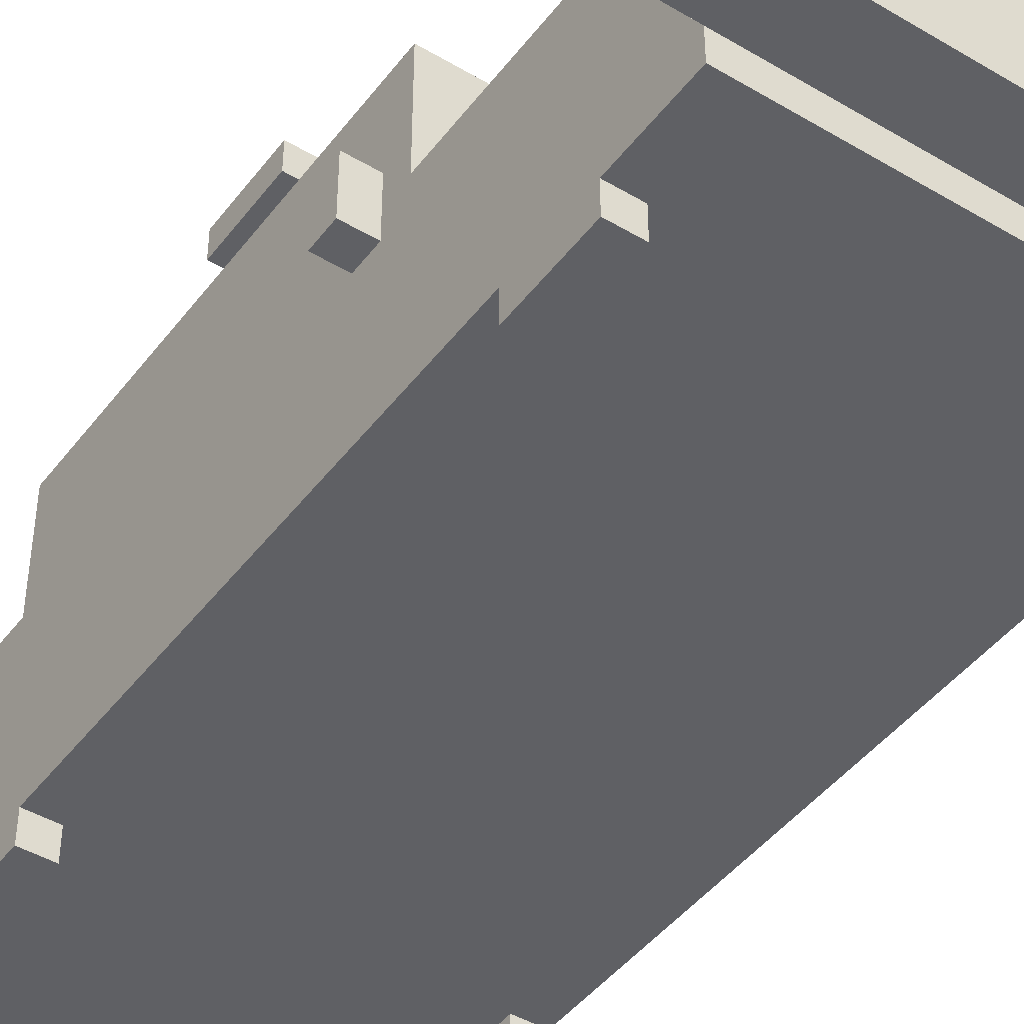
<metadata>
{"format":"obj","ext":"obj","renderer":"f3d","projection":"perspective","resolution":1024,"background":"white","views":[{"elev":-44.8,"azim":145.3,"up":"+Y"}]}
</metadata>
<code>
o
v 19.8 0.2 3.1
v 19.8 0.2 2.8
v 19.8 0.2 -0.1
v 19.8 0.2 -0.3
v 19.8 0.4 3.1
v 19.8 0.4 2.8
v 19.8 0.4 -0.1
v 19.8 0.4 -0.3
v 19.8 0.6 1
v 19.8 0.6 0.9
v 19.8 0.8 1
v 19.8 0.8 0.9
v 19.9 0 2.5
v 19.9 0 2.2
v 19.9 0 0.5
v 19.9 0 0.2
v 19.9 0.1 2.8
v 19.9 0.1 2.6
v 19.9 0.1 2.5
v 19.9 0.1 2.2
v 19.9 0.1 2.1
v 19.9 0.1 0.6
v 19.9 0.1 0.5
v 19.9 0.1 0.2
v 19.9 0.1 0.1
v 19.9 0.1 -0.1
v 19.9 0.2 2.8
v 19.9 0.2 1.4
v 19.9 0.2 1.2
v 19.9 0.2 -0.1
v 19.9 0.3 1.5
v 19.9 0.3 1.4
v 19.9 0.3 1.2
v 19.9 0.3 1.1
v 19.9 0.4 3
v 19.9 0.4 2.8
v 19.9 0.4 2.6
v 19.9 0.4 2.5
v 19.9 0.4 2.2
v 19.9 0.4 2.1
v 19.9 0.4 0.6
v 19.9 0.4 0.5
v 19.9 0.4 0.2
v 19.9 0.4 0.1
v 19.9 0.4 -0.1
v 19.9 0.4 -0.2
v 19.9 0.5 3
v 19.9 0.5 2.9
v 19.9 0.5 2.8
v 19.9 0.5 2.5
v 19.9 0.5 2.2
v 19.9 0.5 1.5
v 19.9 0.5 1.4
v 19.9 0.5 1.2
v 19.9 0.5 1.1
v 19.9 0.5 0.5
v 19.9 0.5 0.2
v 19.9 0.5 -0.1
v 19.9 0.6 3
v 19.9 0.6 2.9
v 19.9 0.6 2.8
v 19.9 0.6 1.4
v 19.9 0.6 1.2
v 19.9 0.6 1
v 19.9 0.6 0.9
v 19.9 0.6 -0.1
v 19.9 0.7 3
v 19.9 0.7 2.3
v 19.9 0.7 2.1
v 19.9 0.7 1.7
v 19.9 0.7 1.6
v 19.9 0.7 1
v 19.9 0.7 0.9
v 19.9 0.7 0.8
v 19.9 0.7 -0.2
v 19.9 0.8 1
v 19.9 0.8 0.9
v 19.9 1 2.1
v 19.9 1 1.7
v 19.9 1 1.6
v 19.9 1 0.9
v 19.9 1.1 2.3
v 19.9 1.1 0.8
v 19.9 1.2 1.6
v 19.9 1.2 1.3
v 19.9 1.3 1.6
v 19.9 1.3 1.3
v 20 1.1 1.6
v 20 1.1 1.3
v 20 1.2 1.6
v 20 1.2 1.3
v 21 0.4 1.9
v 21 0.4 1.1
v 21 0.7 1.9
v 21 0.7 1.8
v 21 0.7 1.1
v 21 1.1 1.6
v 21 1.1 1.3
v 21 1.2 1.6
v 21 1.2 1.3
v 21.1 0 2.5
v 21.1 0 2.2
v 21.1 0 0.5
v 21.1 0 0.2
v 21.1 0.1 2.8
v 21.1 0.1 2.6
v 21.1 0.1 2.5
v 21.1 0.1 2.2
v 21.1 0.1 0.5
v 21.1 0.1 0.2
v 21.1 0.2 2.8
v 21.1 0.2 2.6
v 20 0 2.5
v 20 0 2.2
v 20 0 0.5
v 20 0 0.2
v 20 0.1 2.8
v 20 0.1 2.6
v 20 0.1 2.5
v 20 0.1 2.2
v 20 0.1 0.5
v 20 0.1 0.2
v 20 0.2 2.8
v 20 0.2 2.6
v 20.1 0.4 1.9
v 20.1 0.4 1.1
v 20.1 0.7 1.9
v 20.1 0.7 1.8
v 20.1 0.7 1.1
v 20.1 1.1 1.6
v 20.1 1.1 1.3
v 20.1 1.2 1.6
v 20.1 1.2 1.3
v 21.1 1.1 1.6
v 21.1 1.1 1.3
v 21.1 1.2 1.6
v 21.1 1.2 1.3
v 21.2 0 2.5
v 21.2 0 2.2
v 21.2 0 0.5
v 21.2 0 0.2
v 21.2 0.1 2.8
v 21.2 0.1 2.6
v 21.2 0.1 2.5
v 21.2 0.1 2.2
v 21.2 0.1 2.1
v 21.2 0.1 0.6
v 21.2 0.1 0.5
v 21.2 0.1 0.2
v 21.2 0.1 0.1
v 21.2 0.1 -0.1
v 21.2 0.2 2.8
v 21.2 0.2 1.4
v 21.2 0.2 1.2
v 21.2 0.2 -0.1
v 21.2 0.3 1.5
v 21.2 0.3 1.4
v 21.2 0.3 1.2
v 21.2 0.3 1.1
v 21.2 0.4 3
v 21.2 0.4 2.8
v 21.2 0.4 2.6
v 21.2 0.4 2.5
v 21.2 0.4 2.2
v 21.2 0.4 2.1
v 21.2 0.4 0.6
v 21.2 0.4 0.5
v 21.2 0.4 0.2
v 21.2 0.4 0.1
v 21.2 0.4 -0.1
v 21.2 0.4 -0.2
v 21.2 0.5 3
v 21.2 0.5 2.9
v 21.2 0.5 2.5
v 21.2 0.5 2.2
v 21.2 0.5 1.5
v 21.2 0.5 1.4
v 21.2 0.5 1.2
v 21.2 0.5 1.1
v 21.2 0.5 0.5
v 21.2 0.5 0.2
v 21.2 0.5 -0.1
v 21.2 0.6 3
v 21.2 0.6 2.9
v 21.2 0.6 1.4
v 21.2 0.6 1.2
v 21.2 0.6 1
v 21.2 0.6 0.9
v 21.2 0.6 -0.1
v 21.2 0.7 3
v 21.2 0.7 2.3
v 21.2 0.7 2.2
v 21.2 0.7 1.7
v 21.2 0.7 1.6
v 21.2 0.7 1
v 21.2 0.7 0.9
v 21.2 0.7 0.8
v 21.2 0.7 -0.2
v 21.2 0.8 1
v 21.2 0.8 0.9
v 21.2 1 2.2
v 21.2 1 1.7
v 21.2 1 1.6
v 21.2 1 0.9
v 21.2 1.1 2.3
v 21.2 1.1 0.8
v 21.2 1.2 1.6
v 21.2 1.2 1.3
v 21.2 1.3 1.6
v 21.2 1.3 1.3
v 21.3 0.2 3.1
v 21.3 0.2 2.8
v 21.3 0.2 -0.1
v 21.3 0.2 -0.3
v 21.3 0.4 3.1
v 21.3 0.4 2.8
v 21.3 0.4 -0.1
v 21.3 0.4 -0.3
v 21.3 0.6 1
v 21.3 0.6 0.9
v 21.3 0.8 1
v 21.3 0.8 0.9
v 19.8 0.2 3.1
v 19.8 0.4 3.1
v 21.3 0.2 3.1
v 21.3 0.4 3.1
v 19.9 0.4 3
v 19.9 0.5 3
v 19.9 0.6 3
v 19.9 0.7 3
v 20.2 0.5 3
v 20.2 0.6 3
v 20.3 0.4 3
v 20.3 0.6 3
v 20.8 0.4 3
v 20.8 0.6 3
v 20.9 0.5 3
v 20.9 0.6 3
v 21.2 0.4 3
v 21.2 0.5 3
v 21.2 0.6 3
v 21.2 0.7 3
v 19.9 0.1 2.8
v 19.9 0.2 2.8
v 20 0.1 2.8
v 20 0.2 2.8
v 21.1 0.1 2.8
v 21.1 0.2 2.8
v 21.2 0.1 2.8
v 21.2 0.2 2.8
v 20 0.1 2.6
v 20 0.2 2.6
v 21.1 0.1 2.6
v 21.1 0.2 2.6
v 19.9 0 2.5
v 19.9 0.1 2.5
v 20 0 2.5
v 20 0.1 2.5
v 21.1 0 2.5
v 21.1 0.1 2.5
v 21.2 0 2.5
v 21.2 0.1 2.5
v 19.9 0.7 2.3
v 19.9 1.1 2.3
v 20 0.7 2.3
v 20 1 2.3
v 21.1 0.7 2.3
v 21.1 1 2.3
v 21.2 0.7 2.3
v 21.2 1.1 2.3
v 19.9 1.2 1.6
v 19.9 1.3 1.6
v 20 1.1 1.6
v 20 1.2 1.6
v 20.1 1.1 1.6
v 20.1 1.2 1.6
v 20.3 1.2 1.6
v 20.3 1.3 1.6
v 20.8 1.2 1.6
v 20.8 1.3 1.6
v 21 1.1 1.6
v 21 1.2 1.6
v 21.1 1.1 1.6
v 21.1 1.2 1.6
v 21.2 1.2 1.6
v 21.2 1.3 1.6
v 20.1 0.4 1.1
v 20.1 0.7 1.1
v 21 0.4 1.1
v 21 0.7 1.1
v 19.8 0.6 1
v 19.8 0.8 1
v 19.9 0.6 1
v 19.9 0.7 1
v 19.9 0.8 1
v 21.2 0.6 1
v 21.2 0.7 1
v 21.2 0.8 1
v 21.3 0.6 1
v 21.3 0.8 1
v 19.9 0 0.5
v 19.9 0.1 0.5
v 20 0 0.5
v 20 0.1 0.5
v 21.1 0 0.5
v 21.1 0.1 0.5
v 21.2 0 0.5
v 21.2 0.1 0.5
v 19.8 0.2 -0.1
v 19.8 0.4 -0.1
v 19.9 0.2 -0.1
v 19.9 0.4 -0.1
v 21.2 0.2 -0.1
v 21.2 0.4 -0.1
v 21.3 0.2 -0.1
v 21.3 0.4 -0.1
v 19.8 0.2 2.8
v 19.8 0.4 2.8
v 19.9 0.2 2.8
v 19.9 0.4 2.8
v 21.2 0.2 2.8
v 21.2 0.4 2.8
v 21.3 0.2 2.8
v 21.3 0.4 2.8
v 19.9 0 2.2
v 19.9 0.1 2.2
v 20 0 2.2
v 20 0.1 2.2
v 21.1 0 2.2
v 21.1 0.1 2.2
v 21.2 0 2.2
v 21.2 0.1 2.2
v 20.1 0.4 1.9
v 20.1 0.7 1.9
v 20.3 0.4 1.9
v 20.3 0.7 1.9
v 20.8 0.4 1.9
v 20.8 0.7 1.9
v 21 0.4 1.9
v 21 0.7 1.9
v 19.9 1.2 1.3
v 19.9 1.3 1.3
v 20 1.1 1.3
v 20 1.2 1.3
v 20.1 1.1 1.3
v 20.1 1.2 1.3
v 20.3 1.2 1.3
v 20.3 1.3 1.3
v 20.8 1.2 1.3
v 20.8 1.3 1.3
v 21 1.1 1.3
v 21 1.2 1.3
v 21.1 1.1 1.3
v 21.1 1.2 1.3
v 21.2 1.2 1.3
v 21.2 1.3 1.3
v 19.8 0.6 0.9
v 19.8 0.8 0.9
v 19.9 0.6 0.9
v 19.9 0.7 0.9
v 19.9 0.8 0.9
v 21.2 0.6 0.9
v 21.2 0.7 0.9
v 21.2 0.8 0.9
v 21.3 0.6 0.9
v 21.3 0.8 0.9
v 19.9 0.7 0.8
v 19.9 1.1 0.8
v 20 0.7 0.8
v 20 1 0.8
v 21.1 0.7 0.8
v 21.1 1 0.8
v 21.2 0.7 0.8
v 21.2 1.1 0.8
v 19.9 0 0.2
v 19.9 0.1 0.2
v 20 0 0.2
v 20 0.1 0.2
v 21.1 0 0.2
v 21.1 0.1 0.2
v 21.2 0 0.2
v 21.2 0.1 0.2
v 19.9 0.1 -0.1
v 19.9 0.2 -0.1
v 20.1 0.1 -0.1
v 20.1 0.2 -0.1
v 21 0.1 -0.1
v 21 0.2 -0.1
v 21.2 0.1 -0.1
v 21.2 0.2 -0.1
v 19.9 0.4 -0.2
v 19.9 0.7 -0.2
v 20 0.5 -0.2
v 20 0.6 -0.2
v 20.3 0.5 -0.2
v 20.3 0.6 -0.2
v 20.4 0.4 -0.2
v 20.4 0.5 -0.2
v 20.7 0.4 -0.2
v 20.7 0.5 -0.2
v 20.8 0.5 -0.2
v 20.8 0.6 -0.2
v 21.1 0.5 -0.2
v 21.1 0.6 -0.2
v 21.2 0.4 -0.2
v 21.2 0.7 -0.2
v 19.8 0.2 -0.3
v 19.8 0.4 -0.3
v 21.3 0.2 -0.3
v 21.3 0.4 -0.3
v 19.9 0 2.5
v 20 0 2.5
v 21.1 0 2.5
v 21.2 0 2.5
v 19.9 0 2.2
v 20 0 2.2
v 21.1 0 2.2
v 21.2 0 2.2
v 19.9 0 0.5
v 20 0 0.5
v 21.1 0 0.5
v 21.2 0 0.5
v 19.9 0 0.2
v 20 0 0.2
v 21.1 0 0.2
v 21.2 0 0.2
v 19.9 0.1 2.8
v 20 0.1 2.8
v 21.1 0.1 2.8
v 21.2 0.1 2.8
v 19.9 0.1 2.6
v 20 0.1 2.6
v 21.1 0.1 2.6
v 21.2 0.1 2.6
v 19.9 0.1 2.5
v 20 0.1 2.5
v 21.1 0.1 2.5
v 21.2 0.1 2.5
v 19.9 0.1 2.2
v 20 0.1 2.2
v 21.1 0.1 2.2
v 21.2 0.1 2.2
v 19.9 0.1 2.1
v 20 0.1 2.1
v 21.1 0.1 2.1
v 21.2 0.1 2.1
v 19.9 0.1 0.6
v 20 0.1 0.6
v 21.1 0.1 0.6
v 21.2 0.1 0.6
v 19.9 0.1 0.5
v 20 0.1 0.5
v 21.1 0.1 0.5
v 21.2 0.1 0.5
v 19.9 0.1 0.2
v 20 0.1 0.2
v 21.1 0.1 0.2
v 21.2 0.1 0.2
v 19.9 0.1 0.1
v 20 0.1 0.1
v 20.1 0.1 0.1
v 21 0.1 0.1
v 21.1 0.1 0.1
v 21.2 0.1 0.1
v 20 0.1 0
v 20.1 0.1 0
v 21 0.1 0
v 21.1 0.1 0
v 19.9 0.1 -0.1
v 20.1 0.1 -0.1
v 21 0.1 -0.1
v 21.2 0.1 -0.1
v 19.8 0.2 3.1
v 21.3 0.2 3.1
v 19.8 0.2 2.8
v 19.9 0.2 2.8
v 20 0.2 2.8
v 21.1 0.2 2.8
v 21.2 0.2 2.8
v 21.3 0.2 2.8
v 20 0.2 2.6
v 21.1 0.2 2.6
v 19.8 0.2 -0.1
v 19.9 0.2 -0.1
v 20.1 0.2 -0.1
v 21 0.2 -0.1
v 21.2 0.2 -0.1
v 21.3 0.2 -0.1
v 19.9 0.2 -0.2
v 21.2 0.2 -0.2
v 19.8 0.2 -0.3
v 21.3 0.2 -0.3
v 19.8 0.6 1
v 19.9 0.6 1
v 21.2 0.6 1
v 21.3 0.6 1
v 19.8 0.6 0.9
v 19.9 0.6 0.9
v 21.2 0.6 0.9
v 21.3 0.6 0.9
v 20.1 0.7 1.9
v 20.3 0.7 1.9
v 20.8 0.7 1.9
v 21 0.7 1.9
v 20.1 0.7 1.8
v 21 0.7 1.8
v 20.1 0.7 1.1
v 21 0.7 1.1
v 19.9 1.2 1.6
v 20 1.2 1.6
v 20.1 1.2 1.6
v 20.3 1.2 1.6
v 20.8 1.2 1.6
v 21 1.2 1.6
v 21.1 1.2 1.6
v 21.2 1.2 1.6
v 19.9 1.2 1.3
v 20 1.2 1.3
v 20.1 1.2 1.3
v 20.3 1.2 1.3
v 20.8 1.2 1.3
v 21 1.2 1.3
v 21.1 1.2 1.3
v 21.2 1.2 1.3
v 19.8 0.4 3.1
v 21.3 0.4 3.1
v 19.9 0.4 3
v 20.3 0.4 3
v 20.8 0.4 3
v 21.2 0.4 3
v 19.8 0.4 2.8
v 19.9 0.4 2.8
v 21.2 0.4 2.8
v 21.3 0.4 2.8
v 20.1 0.4 1.9
v 20.3 0.4 1.9
v 20.8 0.4 1.9
v 21 0.4 1.9
v 20.1 0.4 1.1
v 21 0.4 1.1
v 19.8 0.4 -0.1
v 19.9 0.4 -0.1
v 21.2 0.4 -0.1
v 21.3 0.4 -0.1
v 19.9 0.4 -0.2
v 20.4 0.4 -0.2
v 20.7 0.4 -0.2
v 21.2 0.4 -0.2
v 19.8 0.4 -0.3
v 21.3 0.4 -0.3
v 19.9 0.7 3
v 21.2 0.7 3
v 19.9 0.7 2.3
v 20 0.7 2.3
v 21.1 0.7 2.3
v 21.2 0.7 2.3
v 19.9 0.7 0.8
v 20 0.7 0.8
v 21.1 0.7 0.8
v 21.2 0.7 0.8
v 19.9 0.7 -0.2
v 21.2 0.7 -0.2
v 19.8 0.8 1
v 19.9 0.8 1
v 21.2 0.8 1
v 21.3 0.8 1
v 19.8 0.8 0.9
v 19.9 0.8 0.9
v 21.2 0.8 0.9
v 21.3 0.8 0.9
v 19.9 1.1 2.3
v 21.2 1.1 2.3
v 20 1.1 1.6
v 20.1 1.1 1.6
v 21 1.1 1.6
v 21.1 1.1 1.6
v 20 1.1 1.3
v 20.1 1.1 1.3
v 21 1.1 1.3
v 21.1 1.1 1.3
v 19.9 1.1 0.8
v 21.2 1.1 0.8
v 19.9 1.3 1.6
v 20.3 1.3 1.6
v 20.8 1.3 1.6
v 21.2 1.3 1.6
v 19.9 1.3 1.3
v 20.3 1.3 1.3
v 20.8 1.3 1.3
v 21.2 1.3 1.3
f 5 2 1
f 6 2 5
f 7 4 3
f 8 4 7
f 11 10 9
f 12 10 11
f 19 14 13
f 20 14 19
f 23 16 15
f 24 16 23
f 27 18 17
f 28 22 21
f 29 22 28
f 30 26 25
f 31 28 21
f 32 29 28
f 32 28 31
f 33 22 29
f 33 29 32
f 34 22 33
f 36 18 27
f 37 19 18
f 37 18 36
f 38 20 19
f 38 19 37
f 39 21 20
f 39 20 38
f 40 31 21
f 40 21 39
f 41 22 34
f 41 23 22
f 42 24 23
f 42 23 41
f 43 25 24
f 43 24 42
f 44 30 25
f 44 25 43
f 45 30 44
f 47 36 35
f 47 37 36
f 47 38 37
f 48 38 47
f 49 38 48
f 50 39 38
f 50 38 49
f 51 40 39
f 51 39 50
f 52 32 31
f 52 40 51
f 52 31 40
f 52 33 32
f 52 34 33
f 53 34 52
f 54 34 53
f 55 41 34
f 55 34 54
f 55 42 41
f 56 43 42
f 56 42 55
f 57 46 45
f 57 43 56
f 57 44 43
f 57 45 44
f 58 46 57
f 59 48 47
f 60 49 48
f 60 48 59
f 61 51 50
f 61 49 60
f 61 52 51
f 61 50 49
f 61 53 52
f 62 54 53
f 62 53 61
f 63 56 55
f 63 54 62
f 63 58 57
f 63 57 56
f 63 55 54
f 64 58 63
f 65 58 64
f 66 46 58
f 66 58 65
f 67 60 59
f 67 62 61
f 67 64 63
f 67 63 62
f 67 61 60
f 68 64 67
f 69 64 68
f 70 64 69
f 71 64 70
f 72 64 71
f 73 66 65
f 74 66 73
f 75 46 66
f 75 66 74
f 76 72 71
f 77 74 73
f 78 69 68
f 78 70 69
f 79 71 70
f 79 70 78
f 80 76 71
f 80 71 79
f 80 77 76
f 81 74 77
f 81 77 80
f 82 79 78
f 82 80 79
f 82 81 80
f 82 78 68
f 83 74 81
f 83 81 82
f 86 85 84
f 87 85 86
f 90 89 88
f 91 89 90
f 94 93 92
f 95 93 94
f 96 93 95
f 99 98 97
f 100 98 99
f 107 102 101
f 108 102 107
f 109 104 103
f 110 104 109
f 111 106 105
f 112 106 111
f 113 114 119
f 119 114 120
f 115 116 121
f 121 116 122
f 117 118 123
f 123 118 124
f 125 126 127
f 127 126 128
f 128 126 129
f 130 131 132
f 132 131 133
f 134 135 136
f 136 135 137
f 138 139 144
f 144 139 145
f 140 141 148
f 148 141 149
f 142 143 152
f 146 147 153
f 153 147 154
f 150 151 155
f 146 153 156
f 153 154 157
f 156 153 157
f 154 147 158
f 157 154 158
f 158 147 159
f 152 143 161
f 143 144 162
f 161 143 162
f 144 145 163
f 162 144 163
f 145 146 164
f 163 145 164
f 146 156 165
f 164 146 165
f 159 147 166
f 147 148 166
f 148 149 167
f 166 148 167
f 149 150 168
f 167 149 168
f 150 155 169
f 168 150 169
f 169 155 170
f 160 161 172
f 161 162 172
f 162 163 172
f 172 163 173
f 163 164 174
f 173 163 174
f 164 165 175
f 174 164 175
f 156 157 176
f 175 165 176
f 165 156 176
f 157 158 176
f 158 159 176
f 176 159 177
f 177 159 178
f 159 166 179
f 178 159 179
f 166 167 179
f 167 168 180
f 179 167 180
f 170 171 181
f 180 168 181
f 168 169 181
f 169 170 181
f 181 171 182
f 172 173 183
f 174 175 184
f 183 173 184
f 175 176 184
f 173 174 184
f 176 177 184
f 177 178 185
f 184 177 185
f 179 180 186
f 185 178 186
f 181 182 186
f 178 179 186
f 180 181 186
f 186 182 187
f 187 182 188
f 182 171 189
f 188 182 189
f 184 185 190
f 183 184 190
f 186 187 190
f 185 186 190
f 190 187 191
f 191 187 192
f 192 187 193
f 193 187 194
f 194 187 195
f 188 189 196
f 196 189 197
f 189 171 198
f 197 189 198
f 194 195 199
f 196 197 200
f 191 192 201
f 192 193 201
f 193 194 202
f 201 193 202
f 194 199 203
f 202 194 203
f 199 200 203
f 200 197 204
f 203 200 204
f 201 202 205
f 202 203 205
f 203 204 205
f 191 201 205
f 204 197 206
f 205 204 206
f 207 208 209
f 209 208 210
f 211 212 215
f 215 212 216
f 213 214 217
f 217 214 218
f 219 220 221
f 221 220 222
f 225 224 223
f 226 224 225
f 231 228 227
f 231 229 228
f 232 230 229
f 232 229 231
f 233 231 227
f 233 232 231
f 234 230 232
f 234 232 233
f 235 234 233
f 236 230 234
f 236 234 235
f 237 236 235
f 238 230 236
f 238 236 237
f 239 237 235
f 240 238 237
f 240 237 239
f 241 230 238
f 241 238 240
f 242 230 241
f 245 244 243
f 246 244 245
f 249 248 247
f 250 248 249
f 253 252 251
f 254 252 253
f 257 256 255
f 258 256 257
f 261 260 259
f 262 260 261
f 265 264 263
f 266 264 265
f 267 266 265
f 268 264 266
f 268 266 267
f 269 268 267
f 270 264 268
f 270 268 269
f 274 272 271
f 275 274 273
f 276 272 274
f 276 274 275
f 277 272 276
f 278 272 277
f 279 278 277
f 280 278 279
f 282 280 279
f 283 282 281
f 284 280 282
f 284 282 283
f 285 280 284
f 286 280 285
f 289 288 287
f 290 288 289
f 293 292 291
f 294 292 293
f 295 292 294
f 299 297 296
f 299 298 297
f 300 298 299
f 303 302 301
f 304 302 303
f 307 306 305
f 308 306 307
f 311 310 309
f 312 310 311
f 315 314 313
f 316 314 315
f 317 318 319
f 319 318 320
f 321 322 323
f 323 322 324
f 325 326 327
f 327 326 328
f 329 330 331
f 331 330 332
f 333 334 335
f 335 334 336
f 335 336 337
f 337 336 338
f 337 338 339
f 339 338 340
f 341 342 344
f 343 344 345
f 344 342 346
f 345 344 346
f 346 342 347
f 347 342 348
f 347 348 349
f 349 348 350
f 349 350 352
f 351 352 353
f 352 350 354
f 353 352 354
f 354 350 355
f 355 350 356
f 357 358 359
f 359 358 360
f 360 358 361
f 362 363 365
f 363 364 365
f 365 364 366
f 367 368 369
f 369 368 370
f 369 370 371
f 370 368 372
f 371 370 372
f 371 372 373
f 372 368 374
f 373 372 374
f 375 376 377
f 377 376 378
f 379 380 381
f 381 380 382
f 383 384 385
f 385 384 386
f 385 386 387
f 387 386 388
f 387 388 389
f 389 388 390
f 391 392 393
f 393 392 394
f 391 393 395
f 393 394 395
f 394 392 396
f 395 394 396
f 391 395 397
f 395 396 397
f 397 396 398
f 397 398 399
f 398 396 400
f 399 398 400
f 399 400 401
f 400 396 401
f 396 392 402
f 401 396 402
f 399 401 403
f 401 402 403
f 402 392 404
f 403 402 404
f 399 403 405
f 403 404 405
f 404 392 406
f 405 404 406
f 407 408 409
f 409 408 410
f 415 412 411
f 416 412 415
f 417 414 413
f 418 414 417
f 423 420 419
f 424 420 423
f 425 422 421
f 426 422 425
f 431 428 427
f 432 428 431
f 433 430 429
f 434 430 433
f 435 432 431
f 436 433 432
f 436 432 435
f 437 434 433
f 437 433 436
f 438 434 437
f 440 437 436
f 441 437 440
f 443 440 439
f 444 441 440
f 444 440 443
f 445 442 441
f 445 441 444
f 446 442 445
f 447 444 443
f 448 445 444
f 448 444 447
f 449 446 445
f 449 445 448
f 450 446 449
f 451 448 447
f 452 449 448
f 452 448 451
f 453 450 449
f 453 449 452
f 454 450 453
f 456 453 452
f 457 453 456
f 459 456 455
f 460 457 456
f 460 456 459
f 461 457 460
f 462 457 461
f 463 458 457
f 463 457 462
f 464 458 463
f 465 460 459
f 465 461 460
f 466 462 461
f 466 461 465
f 467 463 462
f 467 462 466
f 468 464 463
f 468 463 467
f 469 465 459
f 469 466 465
f 470 467 466
f 470 466 469
f 471 468 467
f 471 467 470
f 472 464 468
f 472 468 471
f 475 474 473
f 476 474 475
f 477 474 476
f 478 474 477
f 479 474 478
f 480 474 479
f 481 478 477
f 482 478 481
f 489 486 485
f 489 484 483
f 489 487 486
f 489 485 484
f 490 488 487
f 490 487 489
f 491 489 483
f 491 490 489
f 492 488 490
f 492 490 491
f 497 494 493
f 498 494 497
f 499 496 495
f 500 496 499
f 505 502 501
f 505 504 503
f 505 503 502
f 506 504 505
f 507 506 505
f 508 506 507
f 517 510 509
f 518 510 517
f 519 512 511
f 520 513 512
f 520 512 519
f 521 514 513
f 521 513 520
f 522 514 521
f 523 516 515
f 524 516 523
f 525 526 527
f 527 526 528
f 528 526 529
f 529 526 530
f 525 527 531
f 531 527 532
f 530 526 533
f 533 526 534
f 535 536 539
f 537 538 539
f 536 537 539
f 539 538 540
f 541 542 545
f 543 544 548
f 546 547 549
f 547 548 549
f 541 545 549
f 545 546 549
f 548 544 550
f 549 548 550
f 551 552 553
f 553 552 554
f 554 552 555
f 555 552 556
f 557 558 561
f 559 560 561
f 558 559 561
f 561 560 562
f 563 564 567
f 567 564 568
f 565 566 569
f 569 566 570
f 571 572 573
f 573 572 574
f 574 572 575
f 575 572 576
f 571 573 577
f 574 575 578
f 578 575 579
f 576 572 580
f 578 579 581
f 579 580 581
f 571 577 581
f 577 578 581
f 580 572 582
f 581 580 582
f 583 584 587
f 584 585 588
f 587 584 588
f 585 586 589
f 588 585 589
f 589 586 590

</code>
